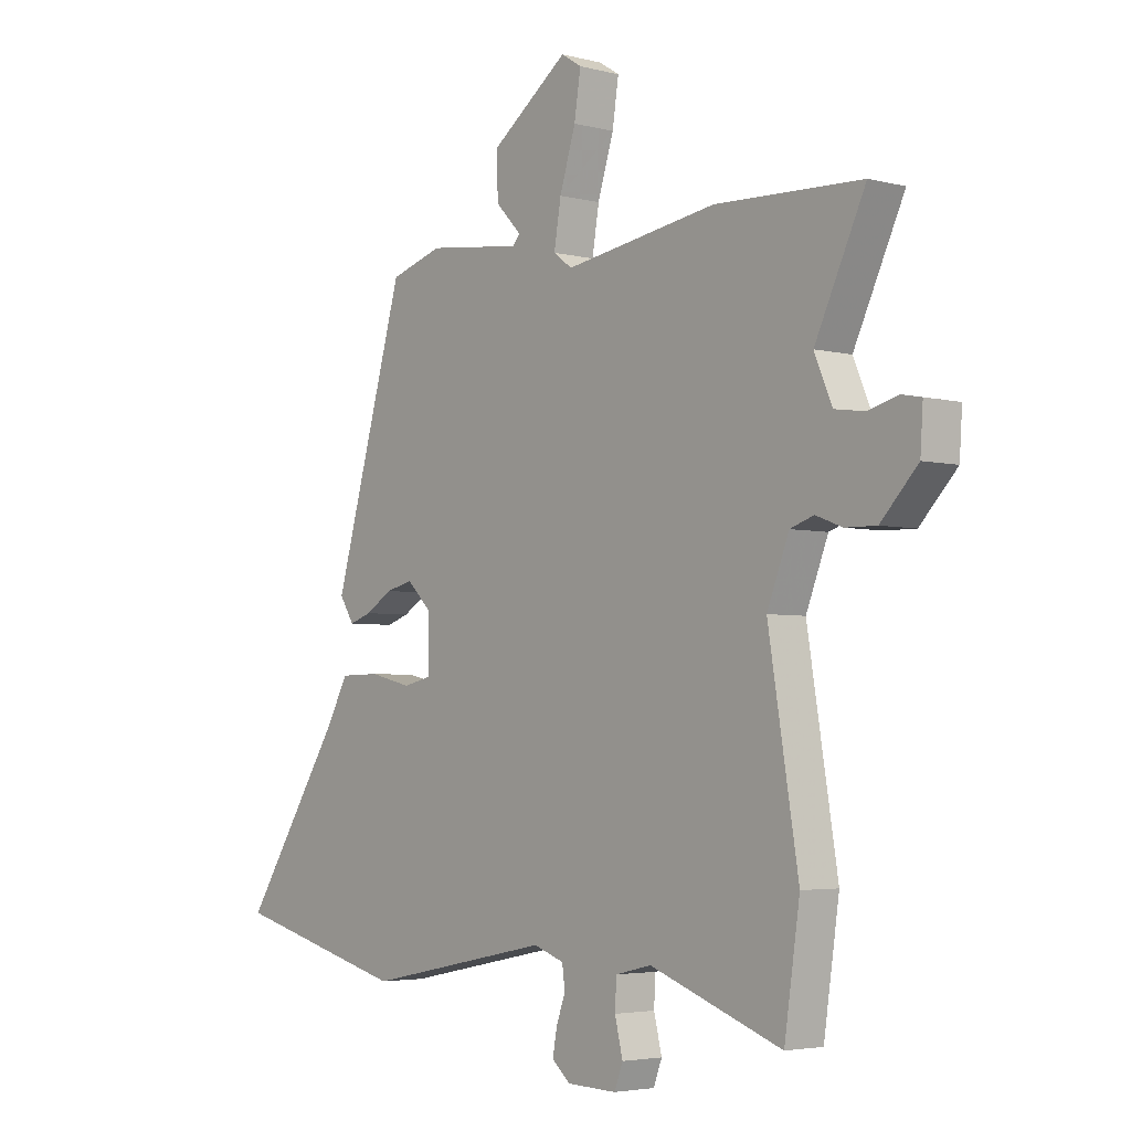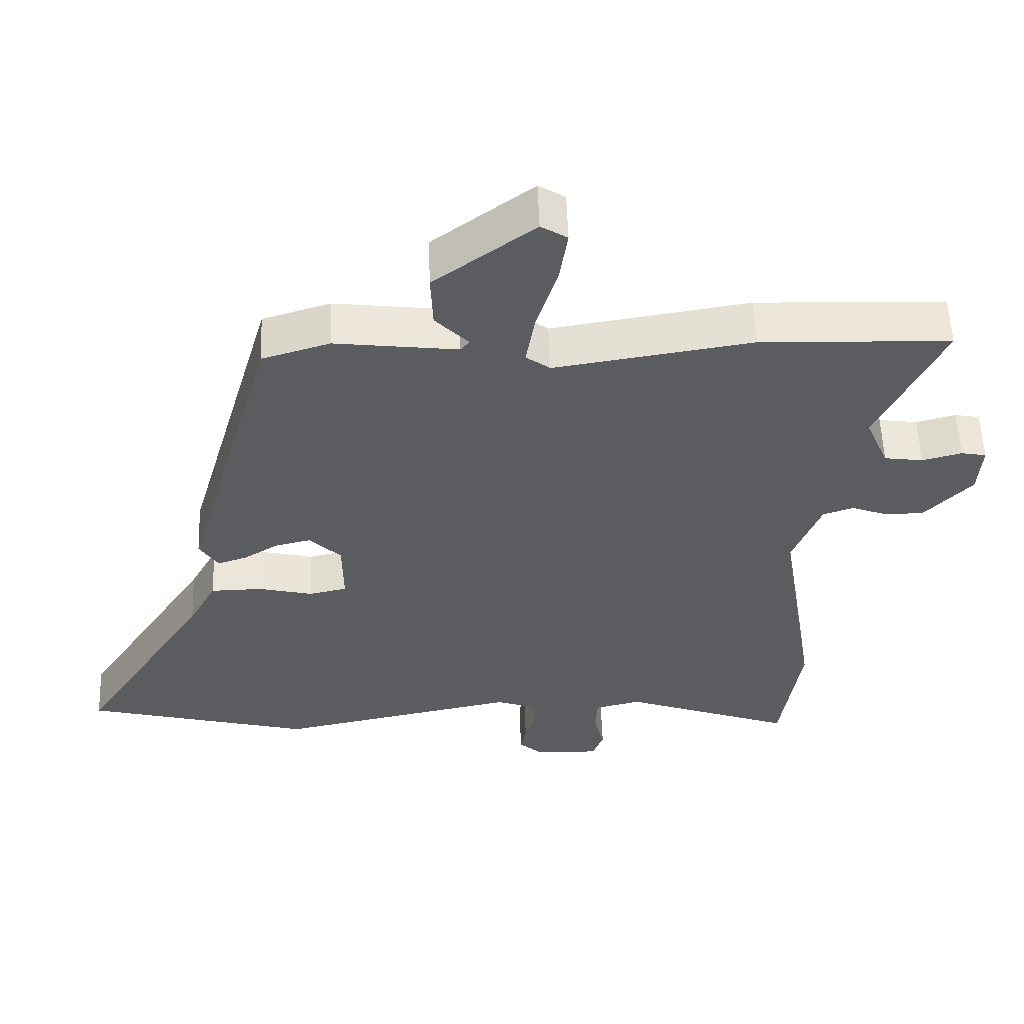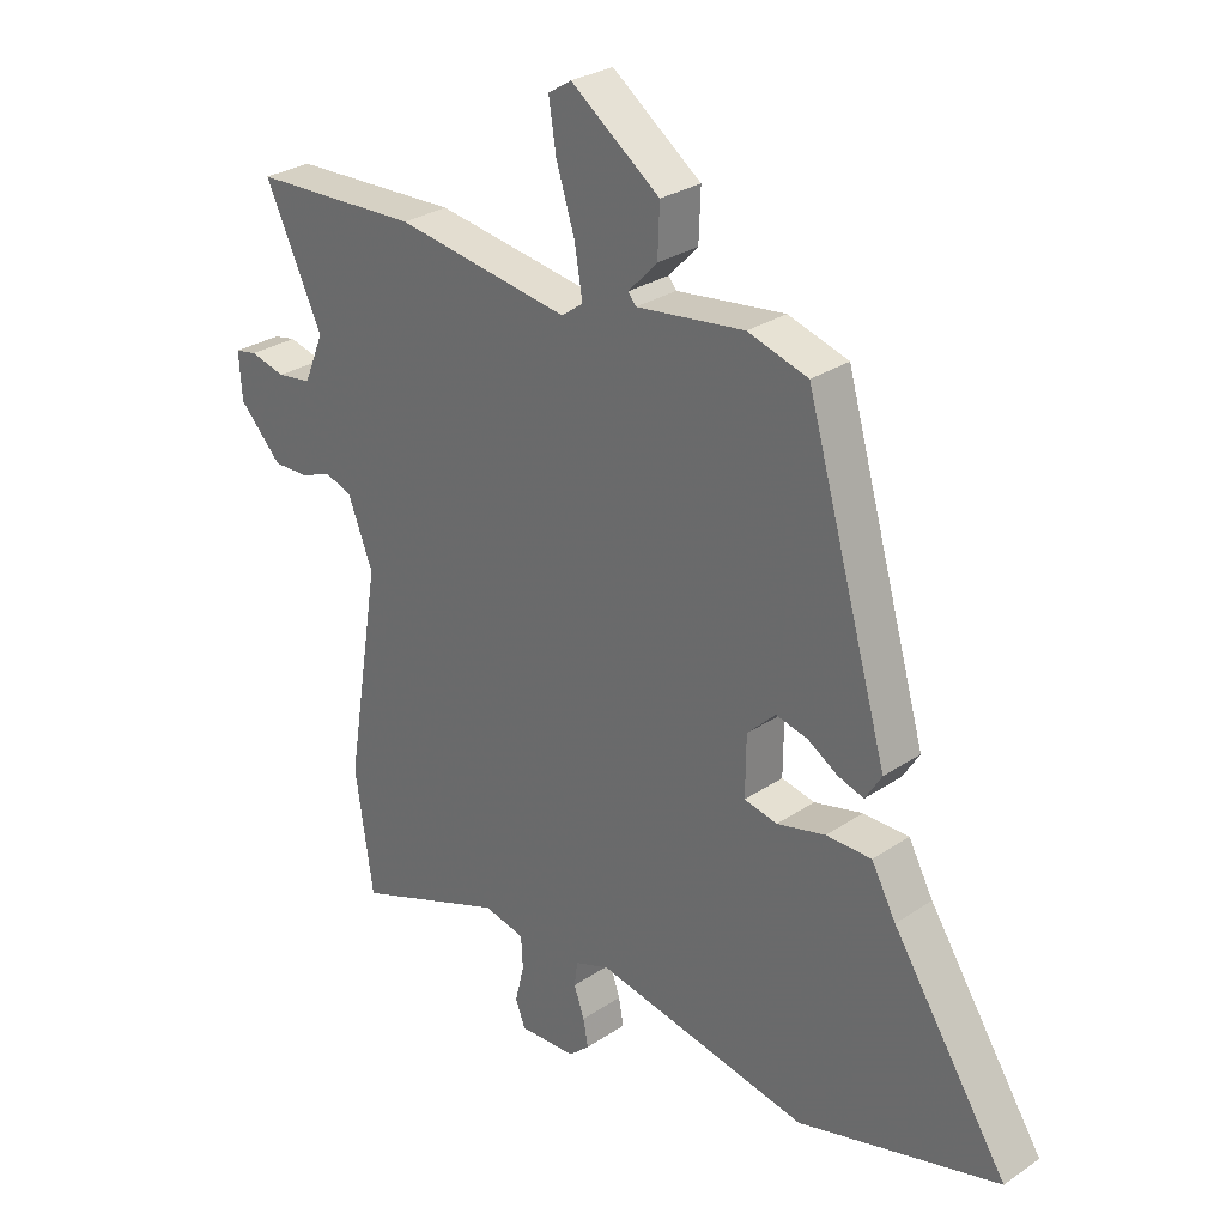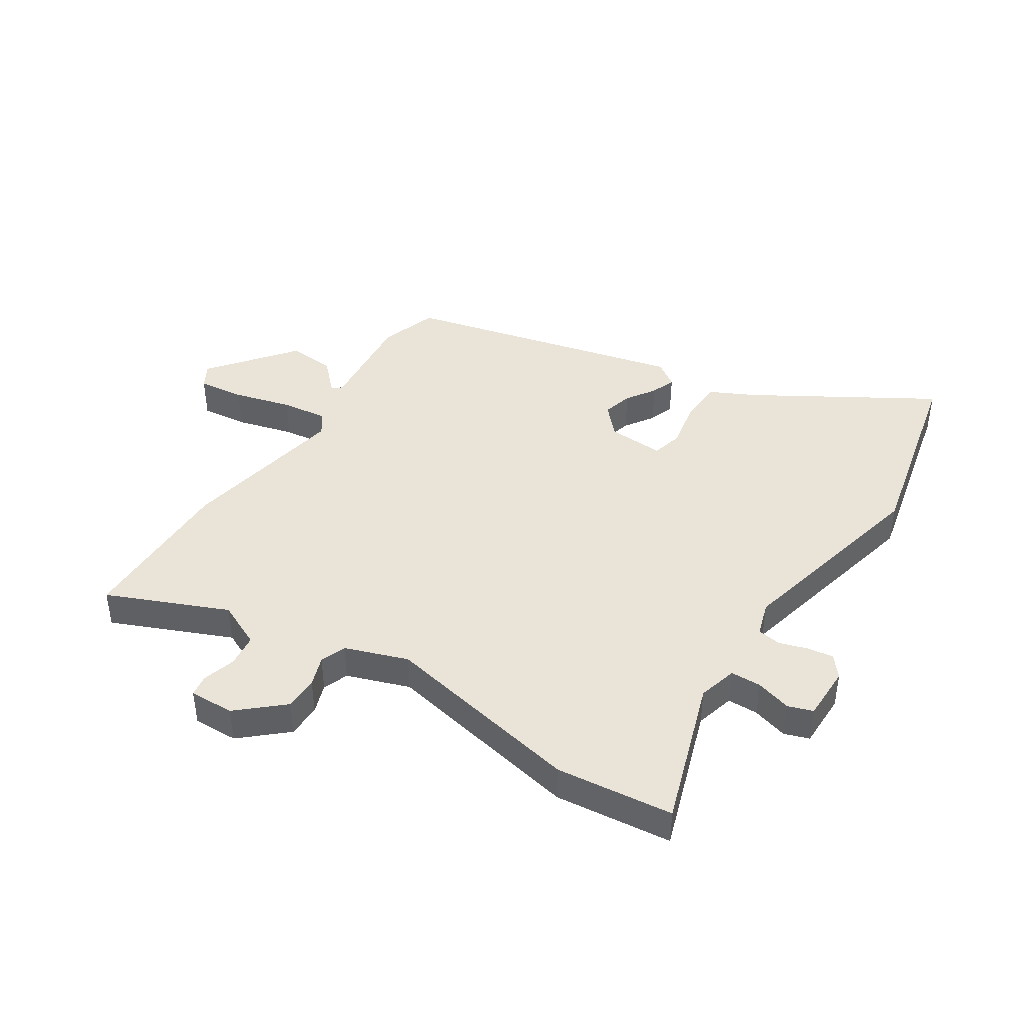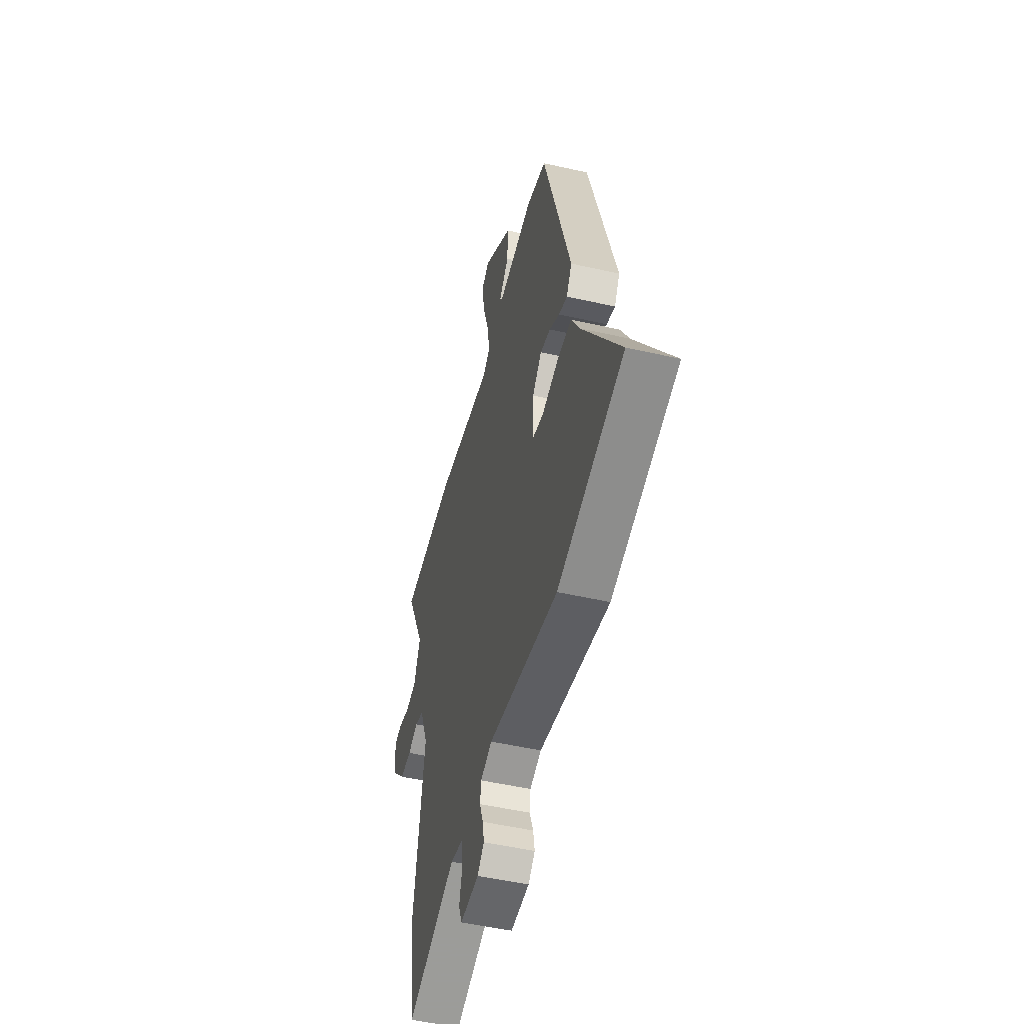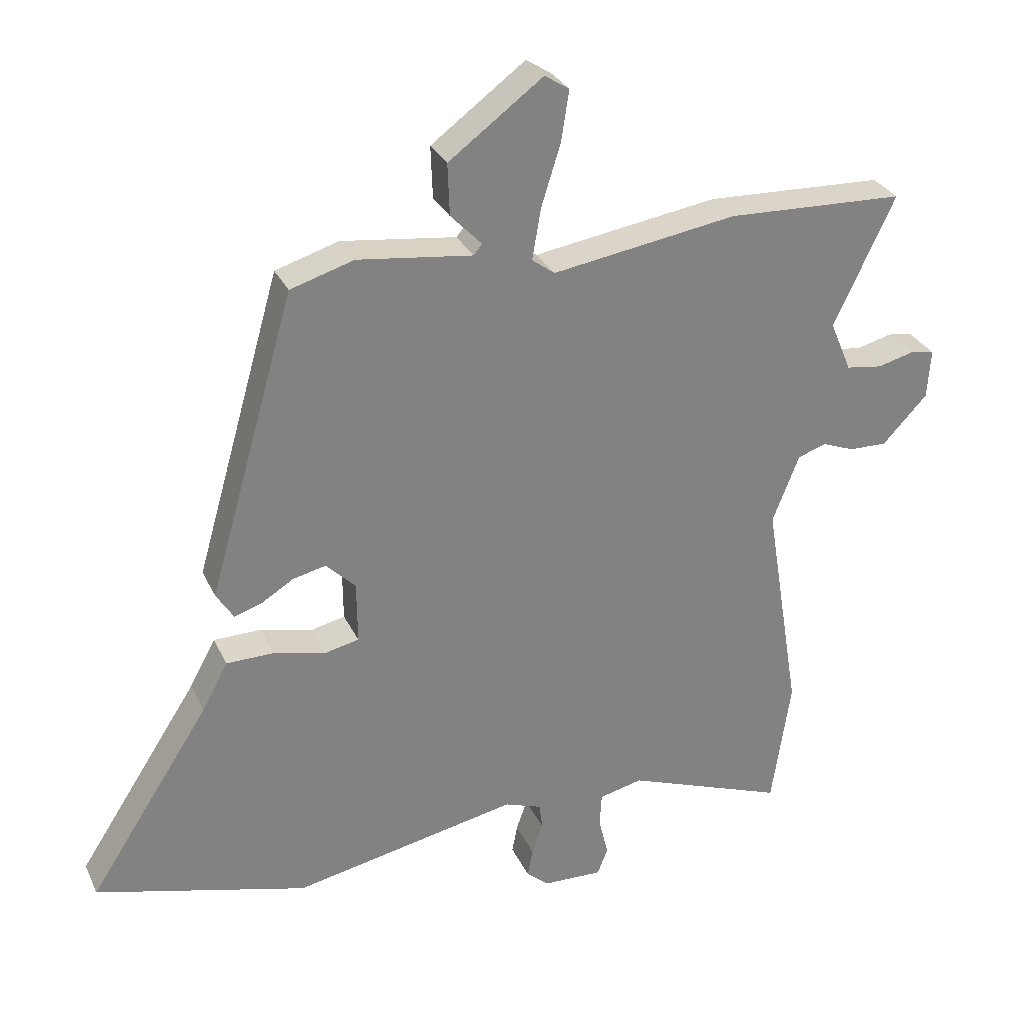
<metadata>
{"format":"obj","ext":"obj","renderer":"f3d","projection":"perspective","resolution":1024,"background":"white","views":[{"elev":-3.9,"azim":49.6,"up":"+Z"},{"elev":55.9,"azim":-2.1,"up":"+Z"},{"elev":28.4,"azim":-135.4,"up":"+Z"},{"elev":43.1,"azim":124.8,"up":"+Y"},{"elev":-49.9,"azim":-104.1,"up":"+Z"},{"elev":29.7,"azim":-21.4,"up":"+Z"}]}
</metadata>
<code>
v 0.518 0.07 -0.376
v 0.489 0.07 -0.575
v 0.242 0.07 -0.484
v 0.175 0.07 -0.5
v 0.172 0.07 -0.552
v 0.187 0.07 -0.613
v 0.171 0.07 -0.655
v 0.078 0.07 -0.652
v 0.044 0.07 -0.622
v 0.052 0.07 -0.578
v 0.069 0.07 -0.53
v 0.064 0.07 -0.49
v 0.007 0.07 -0.47
v -0.342 0.07 -0.541
v -0.67 0.07 -0.455
v -0.482 0.07 -0.164
v -0.442 0.07 -0.09
v -0.368 0.07 -0.089
v -0.289 0.07 -0.108
v -0.235 0.07 -0.096
v -0.236 0.07 0
v -0.282 0.07 0.045
v -0.333 0.07 0.033
v -0.383 0.07 0.002
v -0.425 0.07 -0.012
v -0.452 0.07 0.031
v -0.318 0.07 0.5
v -0.22 0.07 0.53
v -0.043 0.07 0.508
v -0.03 0.07 0.524
v -0.078 0.07 0.574
v -0.081 0.07 0.654
v 0.064 0.07 0.762
v 0.102 0.07 0.738
v 0.09 0.07 0.66
v 0.06 0.07 0.564
v 0.047 0.07 0.486
v 0.082 0.07 0.46
v 0.367 0.07 0.505
v 0.641 0.07 0.495
v 0.547 0.07 0.295
v 0.58 0.07 0.217
v 0.636 0.07 0.209
v 0.693 0.07 0.224
v 0.729 0.07 0.217
v 0.724 0.07 0.141
v 0.655 0.07 0.068
v 0.597 0.07 0.069
v 0.547 0.07 0.088
v 0.503 0.07 0.073
v 0.462 0.07 -0.032
v 0.518 0 -0.376
v 0.489 0 -0.575
v 0.242 0 -0.484
v 0.175 0 -0.5
v 0.172 0 -0.552
v 0.187 0 -0.613
v 0.171 0 -0.655
v 0.078 0 -0.652
v 0.044 0 -0.622
v 0.052 0 -0.578
v 0.069 0 -0.53
v 0.064 0 -0.49
v 0.007 0 -0.47
v -0.342 0 -0.541
v -0.67 0 -0.455
v -0.482 0 -0.164
v -0.442 0 -0.09
v -0.368 0 -0.089
v -0.289 0 -0.108
v -0.235 0 -0.096
v -0.236 0 0
v -0.282 0 0.045
v -0.333 0 0.033
v -0.383 0 0.002
v -0.425 0 -0.012
v -0.452 0 0.031
v -0.318 0 0.5
v -0.22 0 0.53
v -0.043 0 0.508
v -0.03 0 0.524
v -0.078 0 0.574
v -0.081 0 0.654
v 0.064 0 0.762
v 0.102 0 0.738
v 0.09 0 0.66
v 0.06 0 0.564
v 0.047 0 0.486
v 0.082 0 0.46
v 0.367 0 0.505
v 0.641 0 0.495
v 0.547 0 0.295
v 0.58 0 0.217
v 0.636 0 0.209
v 0.693 0 0.224
v 0.729 0 0.217
v 0.724 0 0.141
v 0.655 0 0.068
v 0.597 0 0.069
v 0.547 0 0.088
v 0.503 0 0.073
v 0.462 0 -0.032
f 46 47 48 49
f 44 45 46 49
f 43 44 49 50
f 42 43 50
f 41 42 50
f 38 39 40 41
f 38 41 50 51
f 33 34 35 36
f 33 36 37
f 30 31 32 33
f 30 33 37
f 29 30 37 38
f 23 24 25 26
f 22 23 26 27
f 21 22 27 28
f 16 17 18 19
f 16 19 20
f 13 14 15 16
f 12 13 16 20
f 8 9 10 11
f 6 7 8 11
f 5 6 11 12
f 4 5 12 20
f 51 1 2 3
f 28 29 38 51
f 20 21 28 51
f 3 4 20 51
f 100 99 98 97
f 100 97 96 95
f 101 100 95 94
f 101 94 93
f 101 93 92
f 92 91 90 89
f 102 101 92 89
f 87 86 85 84
f 88 87 84
f 84 83 82 81
f 88 84 81
f 89 88 81 80
f 77 76 75 74
f 78 77 74 73
f 79 78 73 72
f 70 69 68 67
f 71 70 67
f 67 66 65 64
f 71 67 64 63
f 62 61 60 59
f 62 59 58 57
f 63 62 57 56
f 71 63 56 55
f 54 53 52 102
f 102 89 80 79
f 102 79 72 71
f 102 71 55 54
f 1 52 53 2
f 2 53 54 3
f 3 54 55 4
f 4 55 56 5
f 5 56 57 6
f 6 57 58 7
f 7 58 59 8
f 8 59 60 9
f 9 60 61 10
f 10 61 62 11
f 11 62 63 12
f 12 63 64 13
f 13 64 65 14
f 14 65 66 15
f 15 66 67 16
f 16 67 68 17
f 17 68 69 18
f 18 69 70 19
f 19 70 71 20
f 20 71 72 21
f 21 72 73 22
f 22 73 74 23
f 23 74 75 24
f 24 75 76 25
f 25 76 77 26
f 26 77 78 27
f 27 78 79 28
f 28 79 80 29
f 29 80 81 30
f 30 81 82 31
f 31 82 83 32
f 32 83 84 33
f 33 84 85 34
f 34 85 86 35
f 35 86 87 36
f 36 87 88 37
f 37 88 89 38
f 38 89 90 39
f 39 90 91 40
f 40 91 92 41
f 41 92 93 42
f 42 93 94 43
f 43 94 95 44
f 44 95 96 45
f 45 96 97 46
f 46 97 98 47
f 47 98 99 48
f 48 99 100 49
f 49 100 101 50
f 50 101 102 51
f 51 102 52 1

</code>
